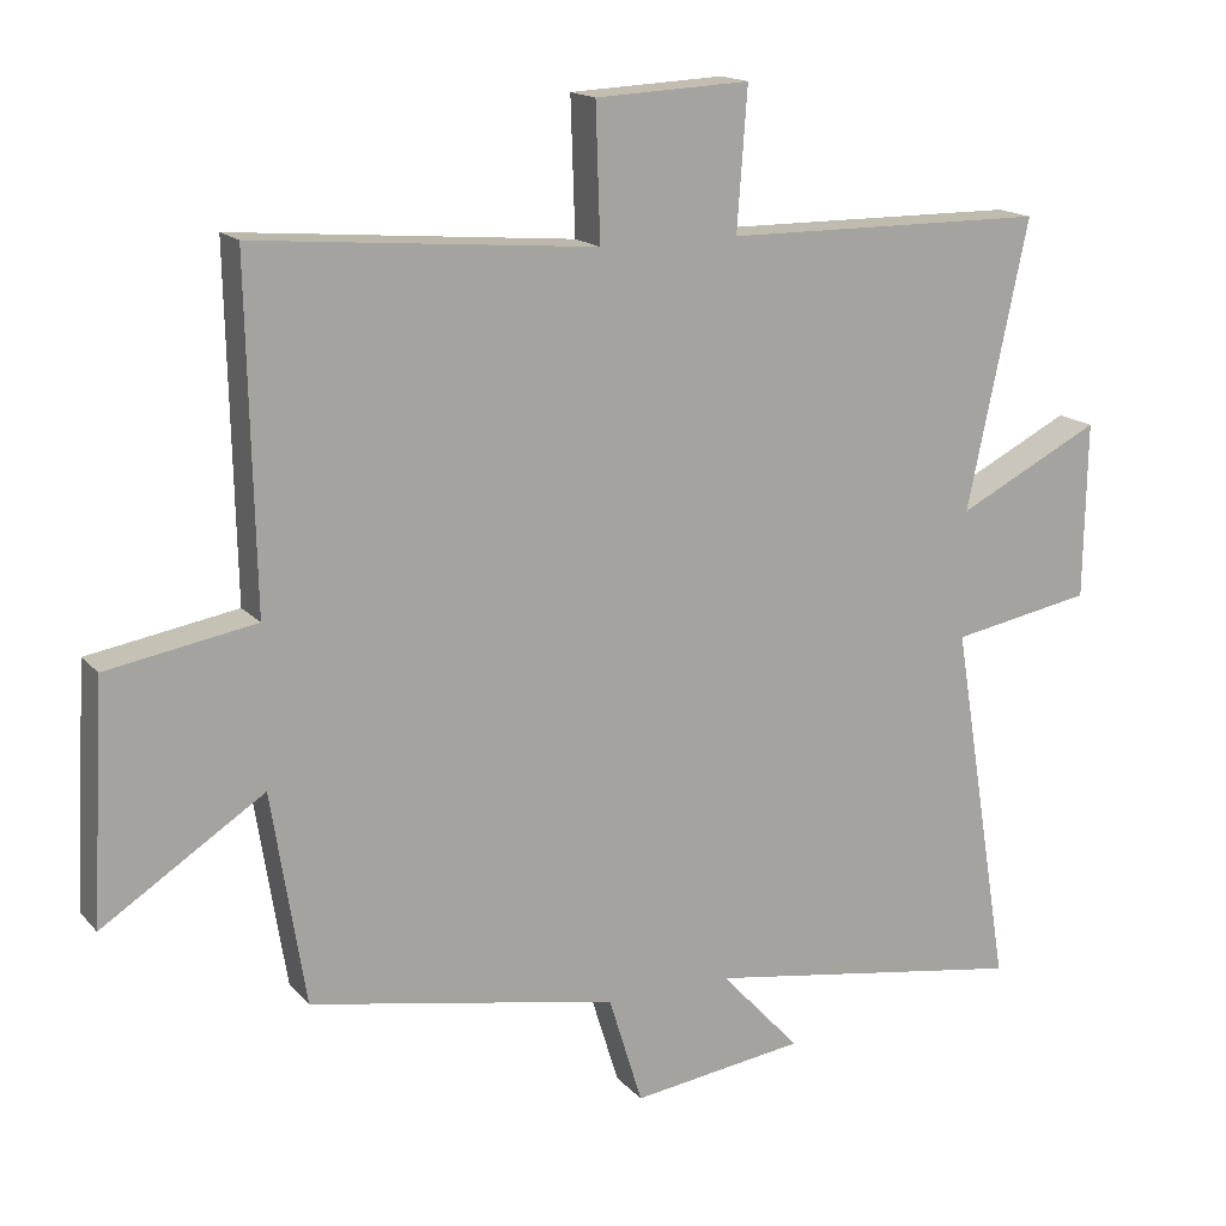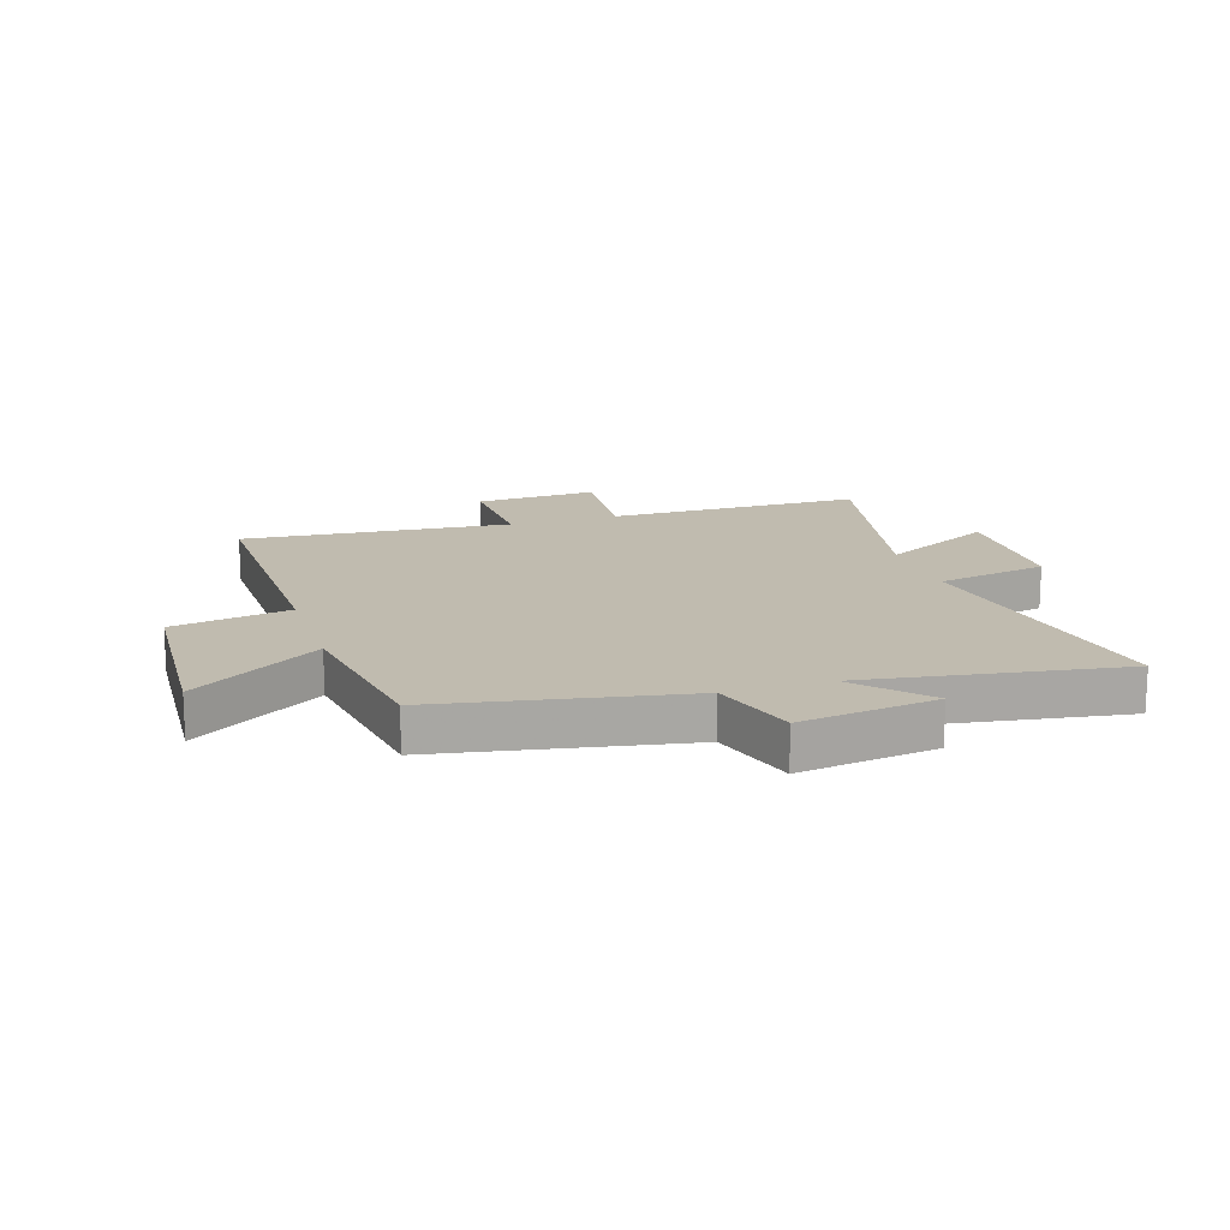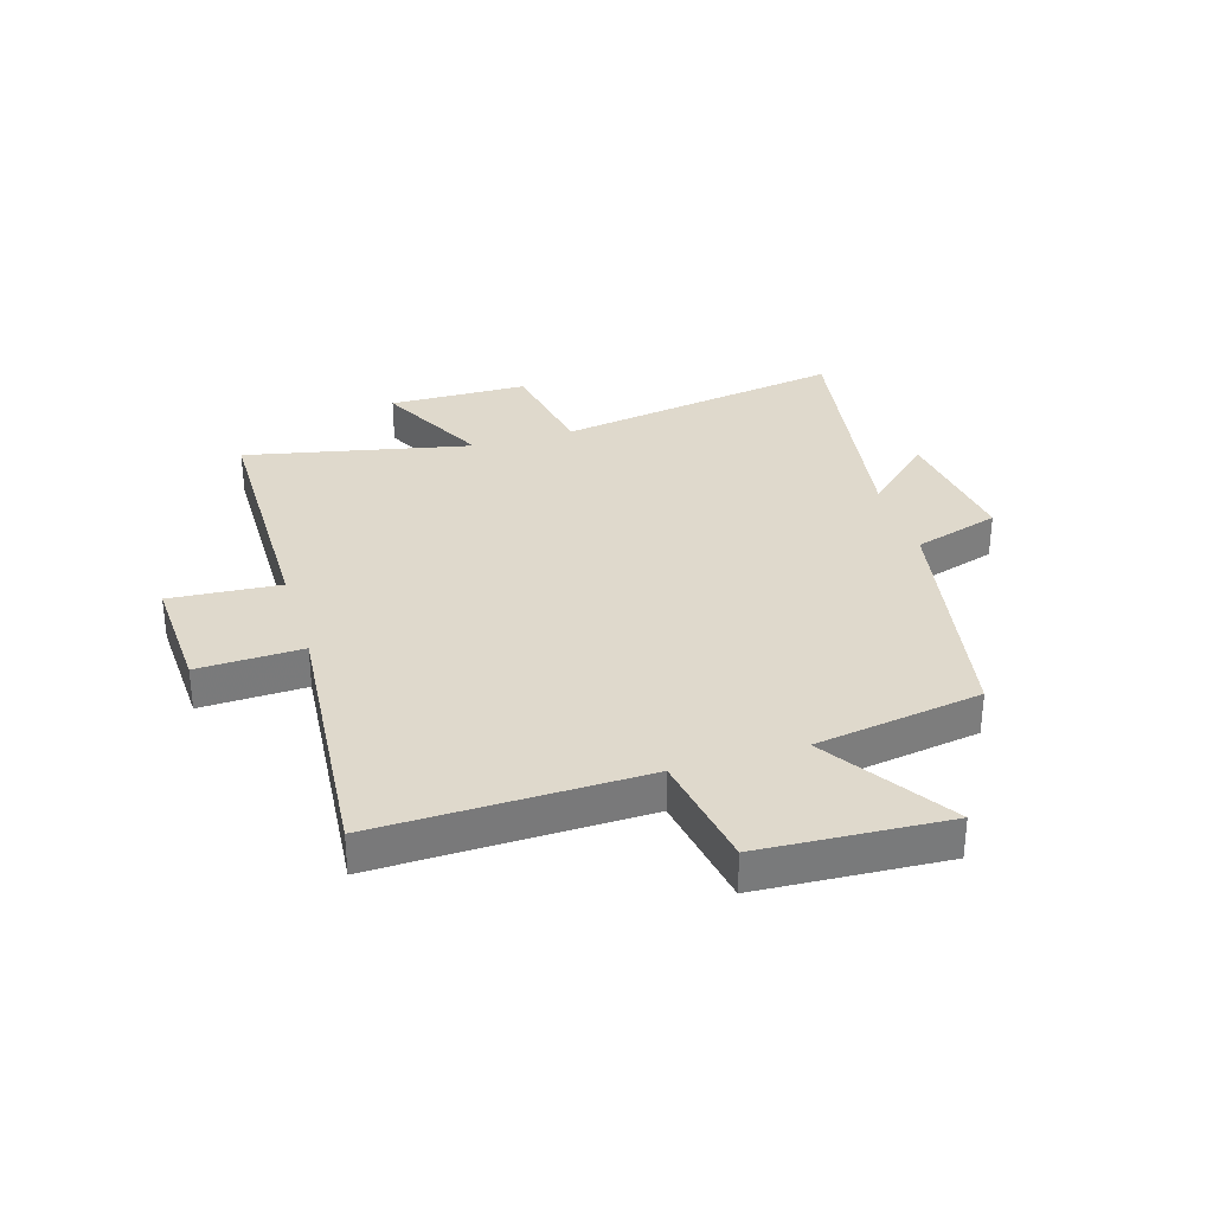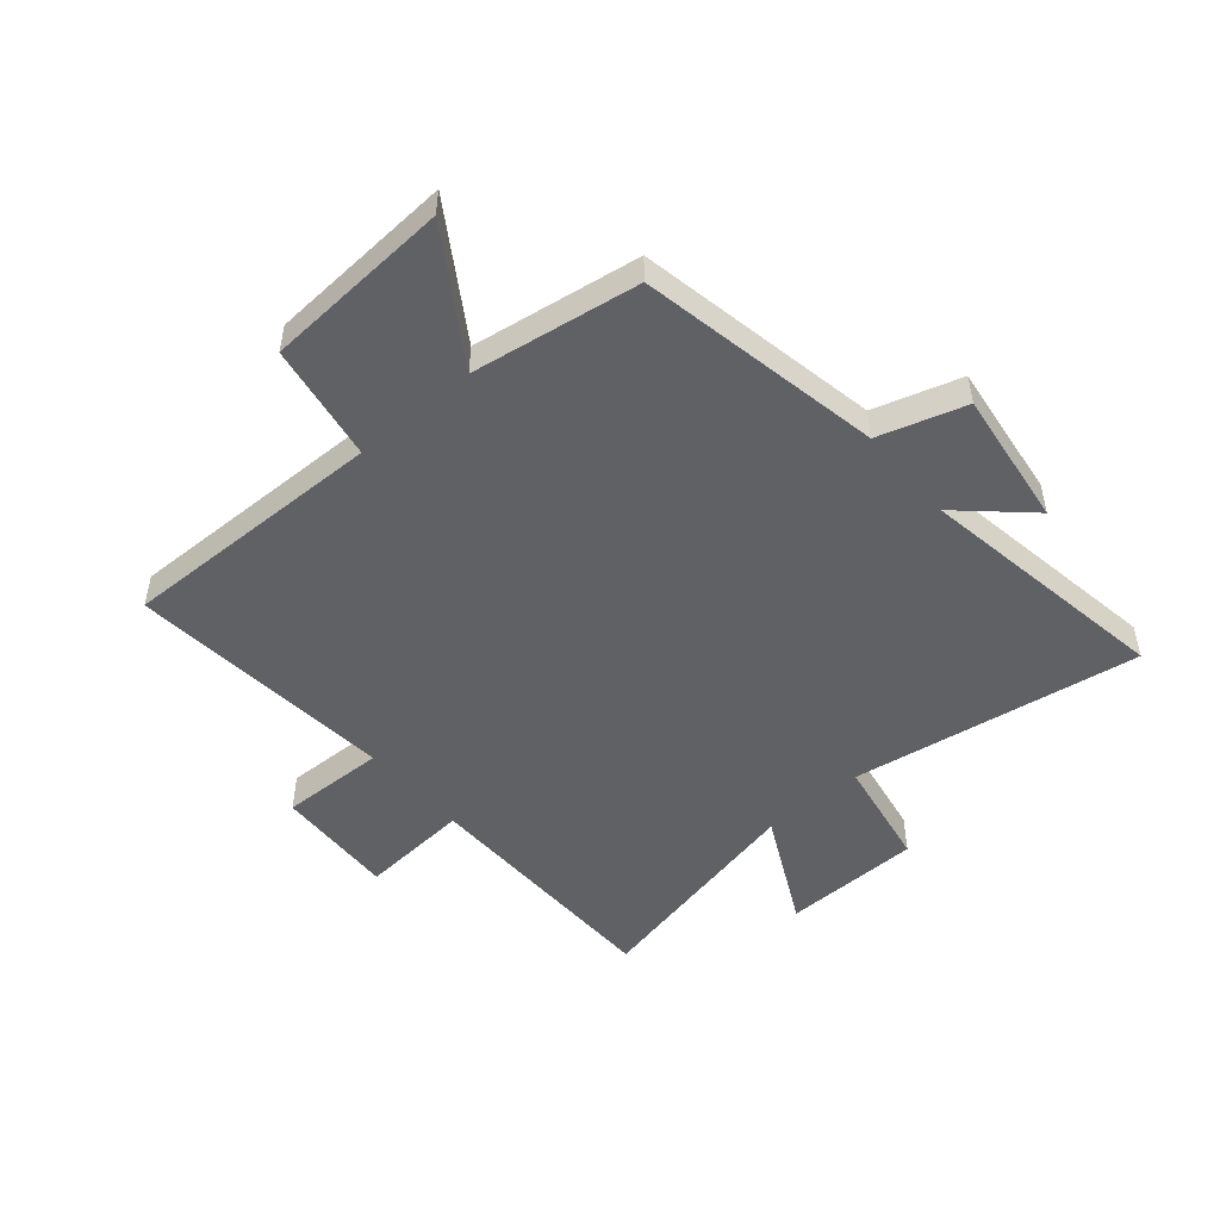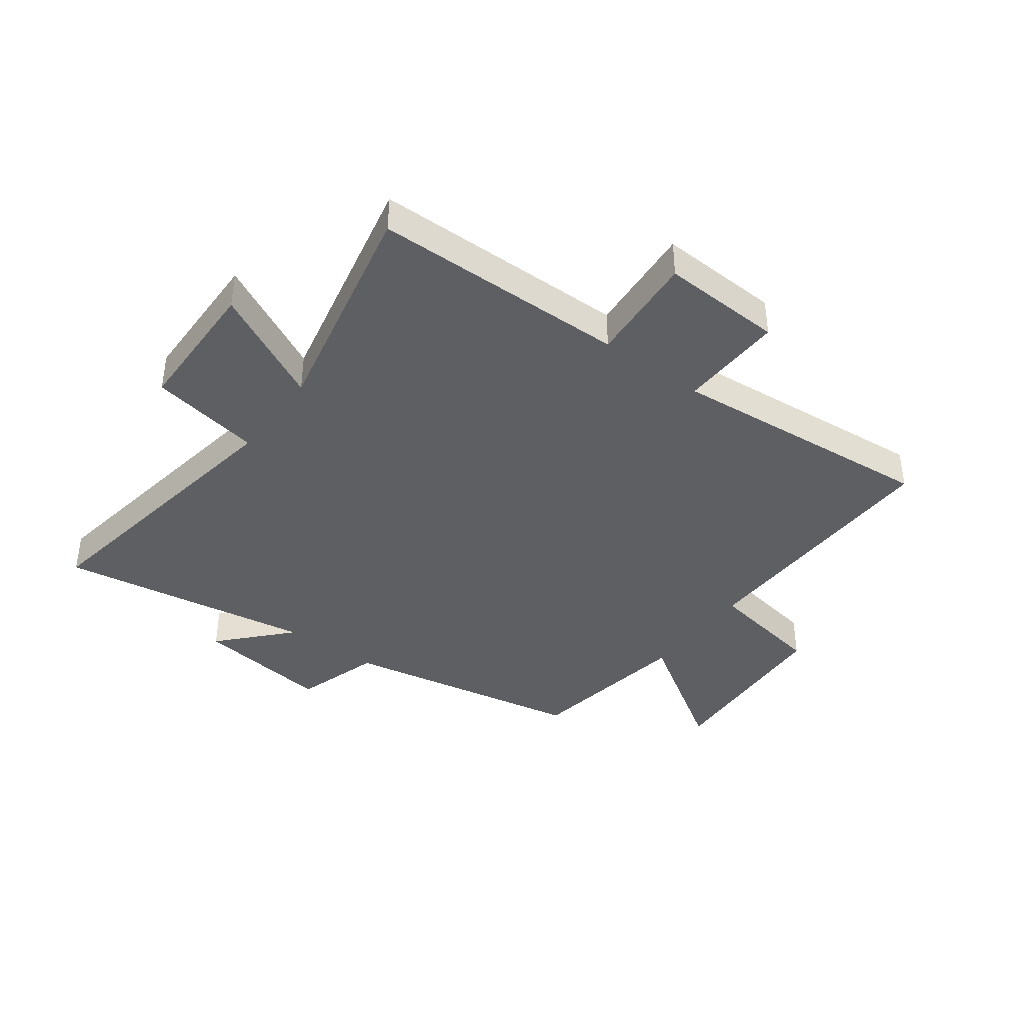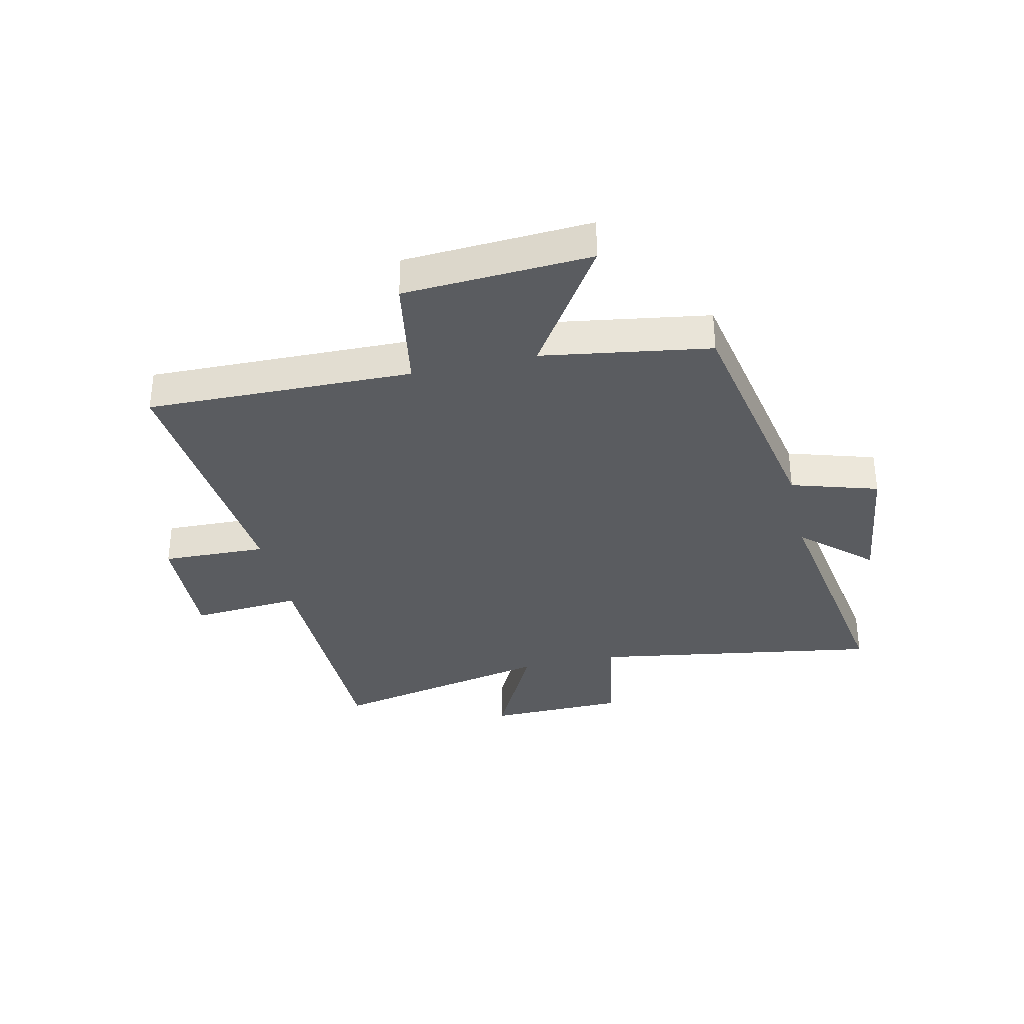
<metadata>
{"format":"obj","ext":"obj","renderer":"f3d","projection":"perspective","resolution":1024,"background":"white","views":[{"elev":16.0,"azim":153.4,"up":"+Z"},{"elev":16.0,"azim":162.2,"up":"+Y"},{"elev":32.3,"azim":73.1,"up":"+Y"},{"elev":-49.9,"azim":130.7,"up":"+Y"},{"elev":-40.0,"azim":-36.5,"up":"+Y"},{"elev":-34.1,"azim":102.9,"up":"+Y"}]}
</metadata>
<code>
v 0.454 0.07 -0.422
v 0.034 0.07 -0.5
v -0.012 0.07 -0.649
v -0.248 0.07 -0.617
v -0.14 0.07 -0.5
v -0.581 0.07 -0.569
v -0.5 0.07 -0.07
v -0.692 0.07 -0.035
v -0.696 0.07 0.205
v -0.5 0.07 0.106
v -0.583 0.07 0.496
v -0.143 0.07 0.5
v -0.157 0.07 0.691
v 0.053 0.07 0.681
v 0.047 0.07 0.5
v 0.51 0.07 0.54
v 0.5 0.07 0.081
v 0.702 0.07 0.046
v 0.72 0.07 -0.276
v 0.5 0.07 -0.133
v 0.454 0 -0.422
v 0.034 0 -0.5
v -0.012 0 -0.649
v -0.248 0 -0.617
v -0.14 0 -0.5
v -0.581 0 -0.569
v -0.5 0 -0.07
v -0.692 0 -0.035
v -0.696 0 0.205
v -0.5 0 0.106
v -0.583 0 0.496
v -0.143 0 0.5
v -0.157 0 0.691
v 0.053 0 0.681
v 0.047 0 0.5
v 0.51 0 0.54
v 0.5 0 0.081
v 0.702 0 0.046
v 0.72 0 -0.276
v 0.5 0 -0.133
f 17 18 19 20
f 17 20 1 2
f 15 16 17 2
f 12 13 14 15
f 10 11 12 15
f 10 15 2 3
f 7 8 9 10
f 7 10 3
f 5 6 7
f 5 7 3
f 3 4 5
f 40 39 38 37
f 22 21 40 37
f 22 37 36 35
f 35 34 33 32
f 35 32 31 30
f 23 22 35 30
f 30 29 28 27
f 23 30 27
f 27 26 25
f 23 27 25
f 25 24 23
f 1 21 22 2
f 2 22 23 3
f 3 23 24 4
f 4 24 25 5
f 5 25 26 6
f 6 26 27 7
f 7 27 28 8
f 8 28 29 9
f 9 29 30 10
f 10 30 31 11
f 11 31 32 12
f 12 32 33 13
f 13 33 34 14
f 14 34 35 15
f 15 35 36 16
f 16 36 37 17
f 17 37 38 18
f 18 38 39 19
f 19 39 40 20
f 20 40 21 1

</code>
